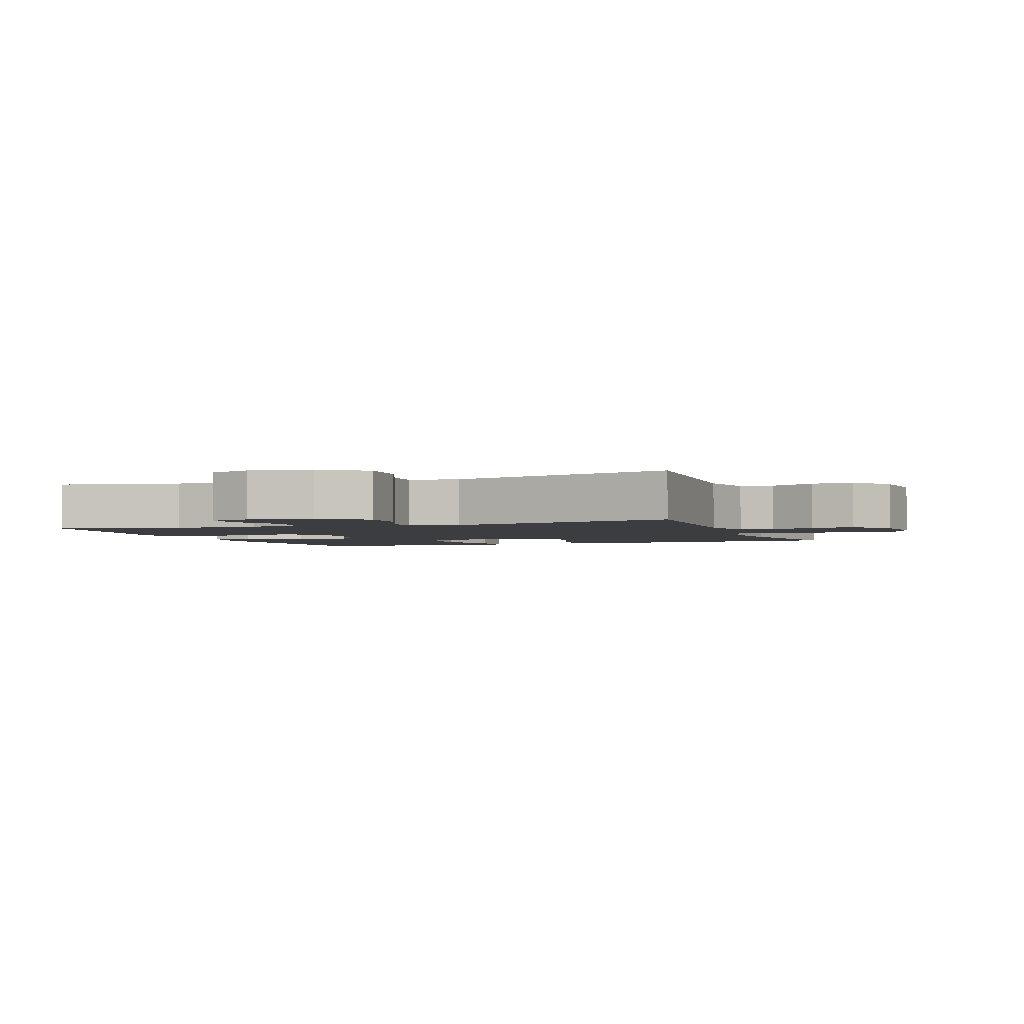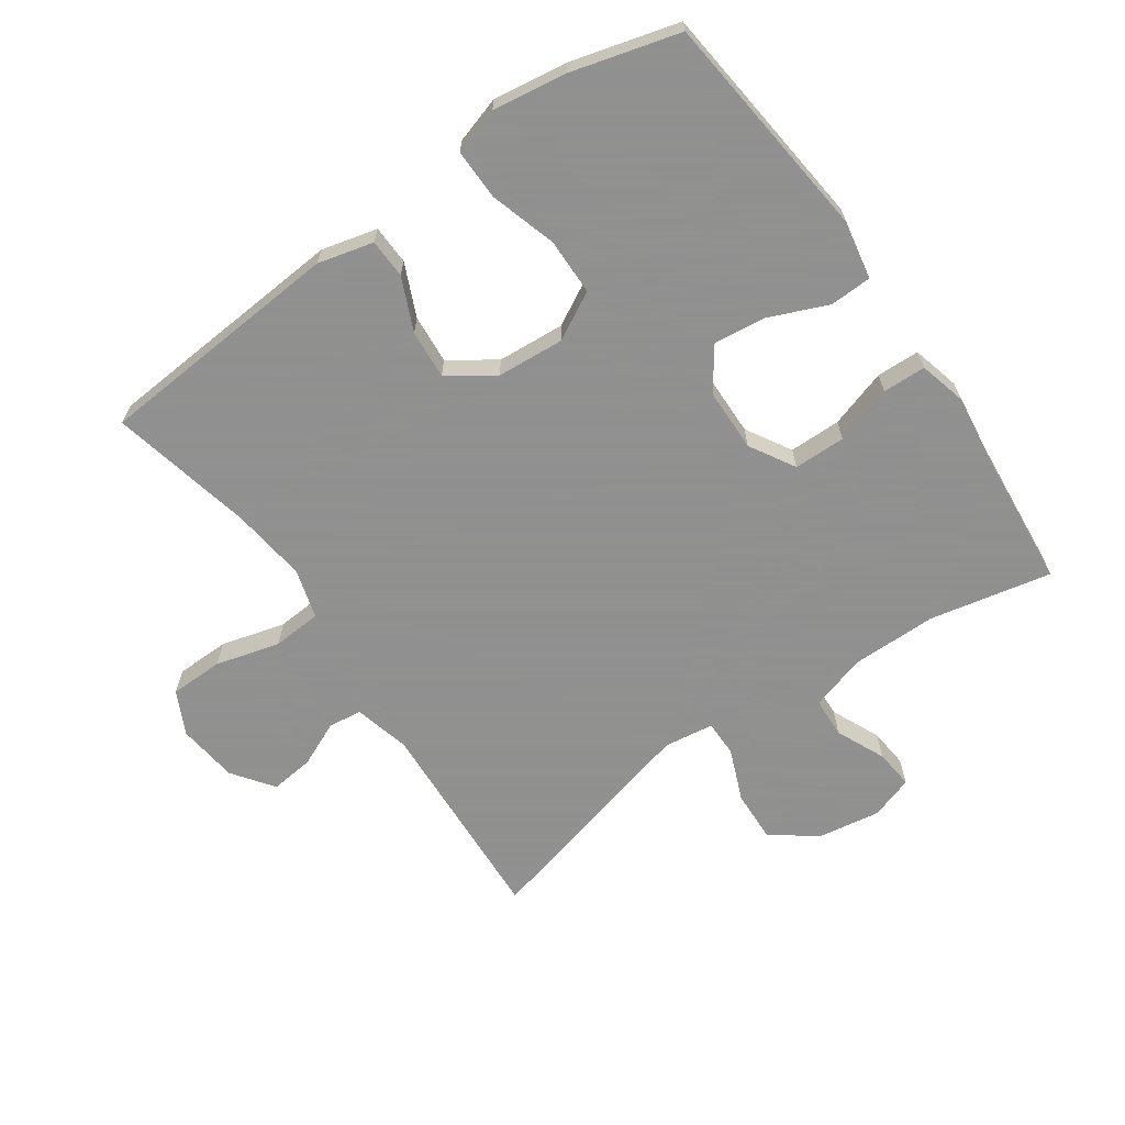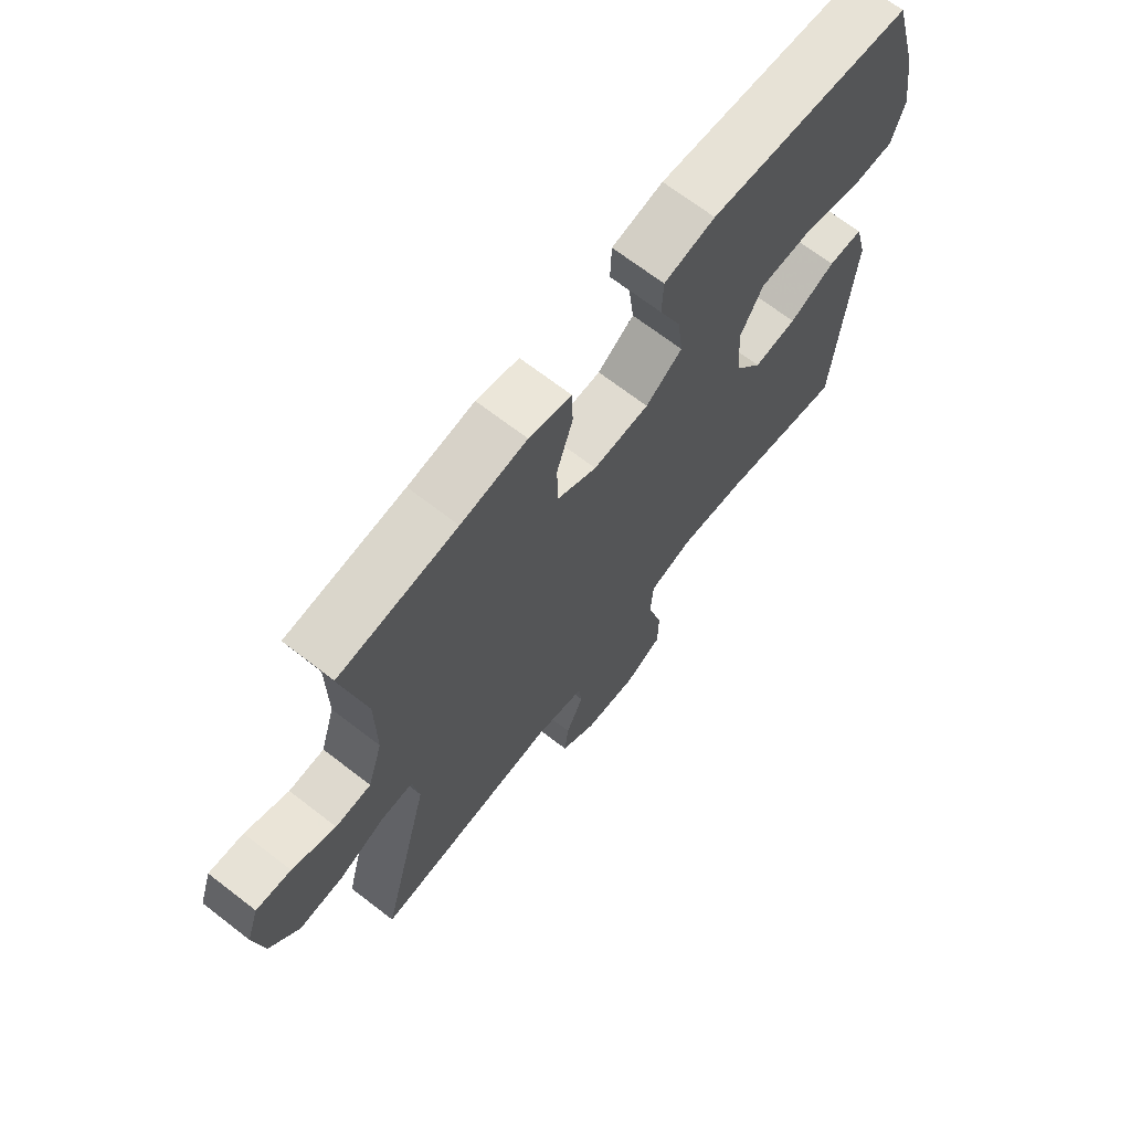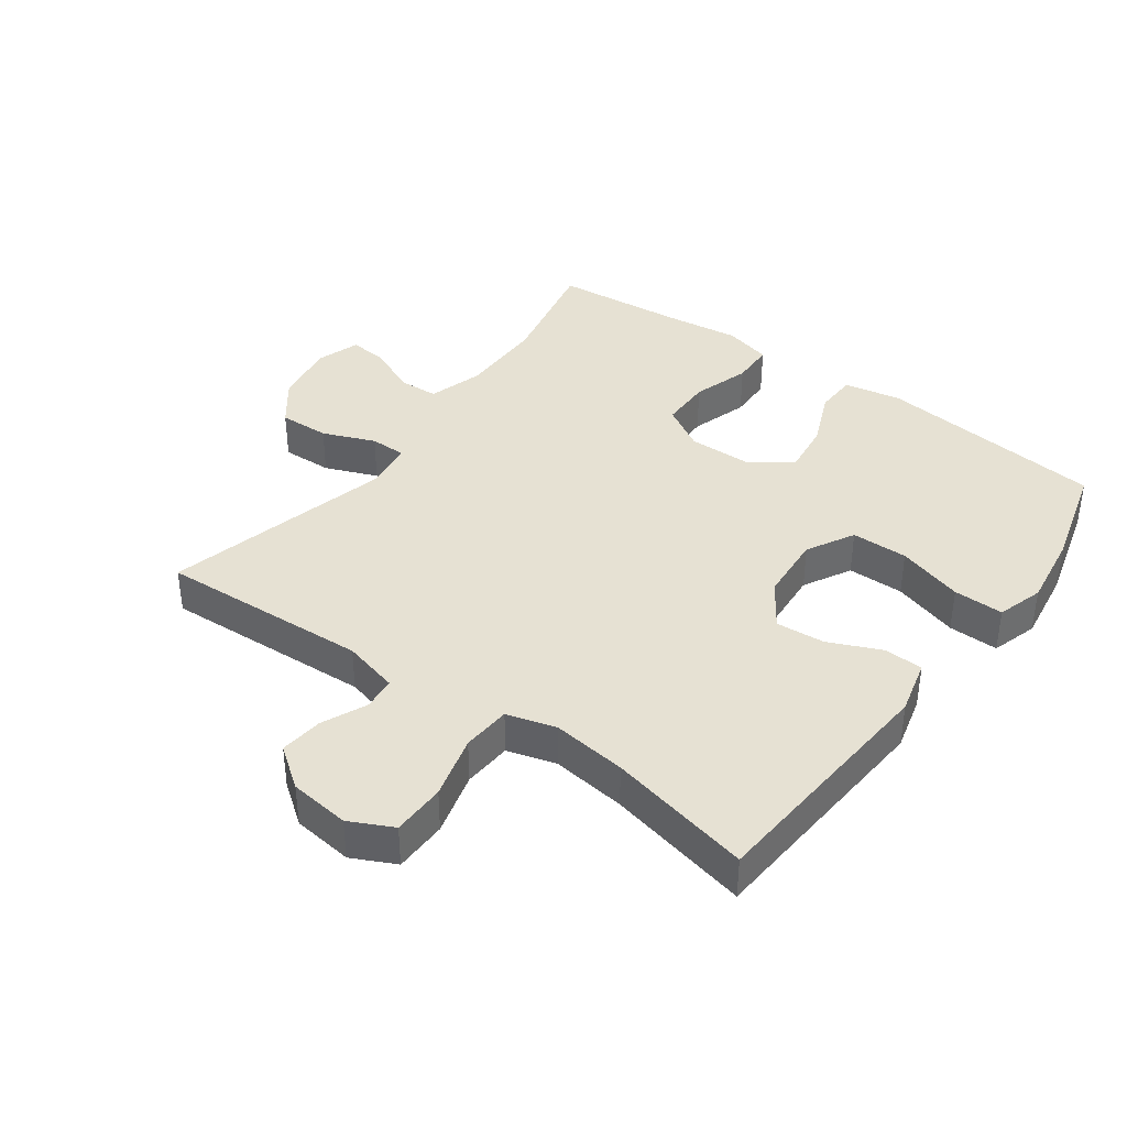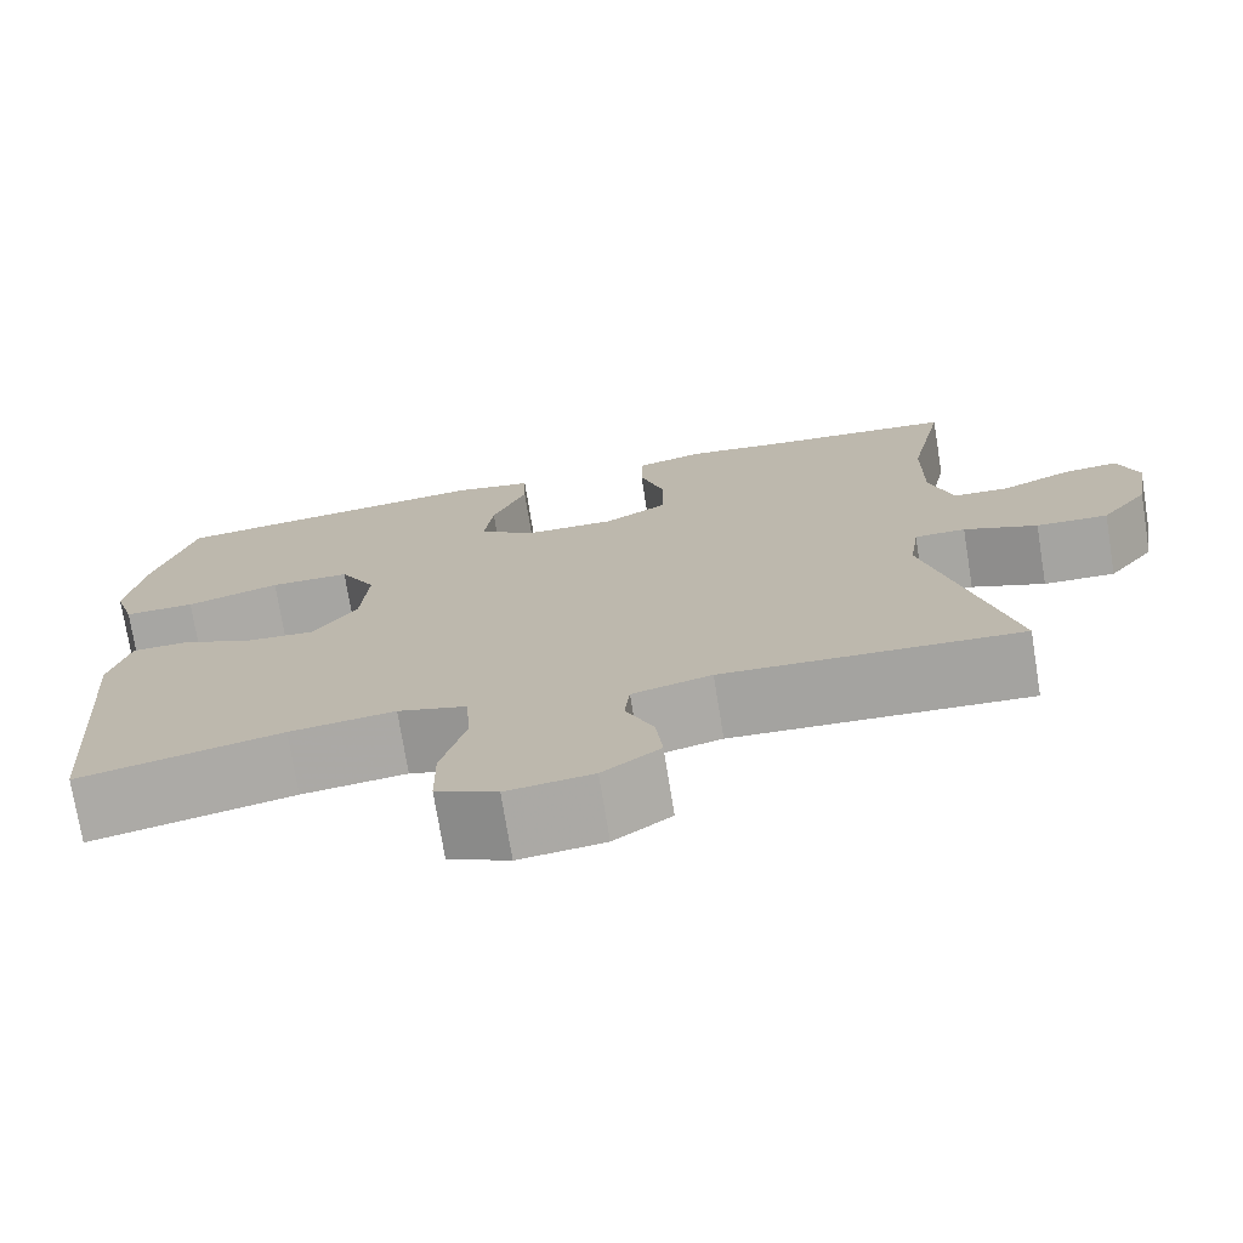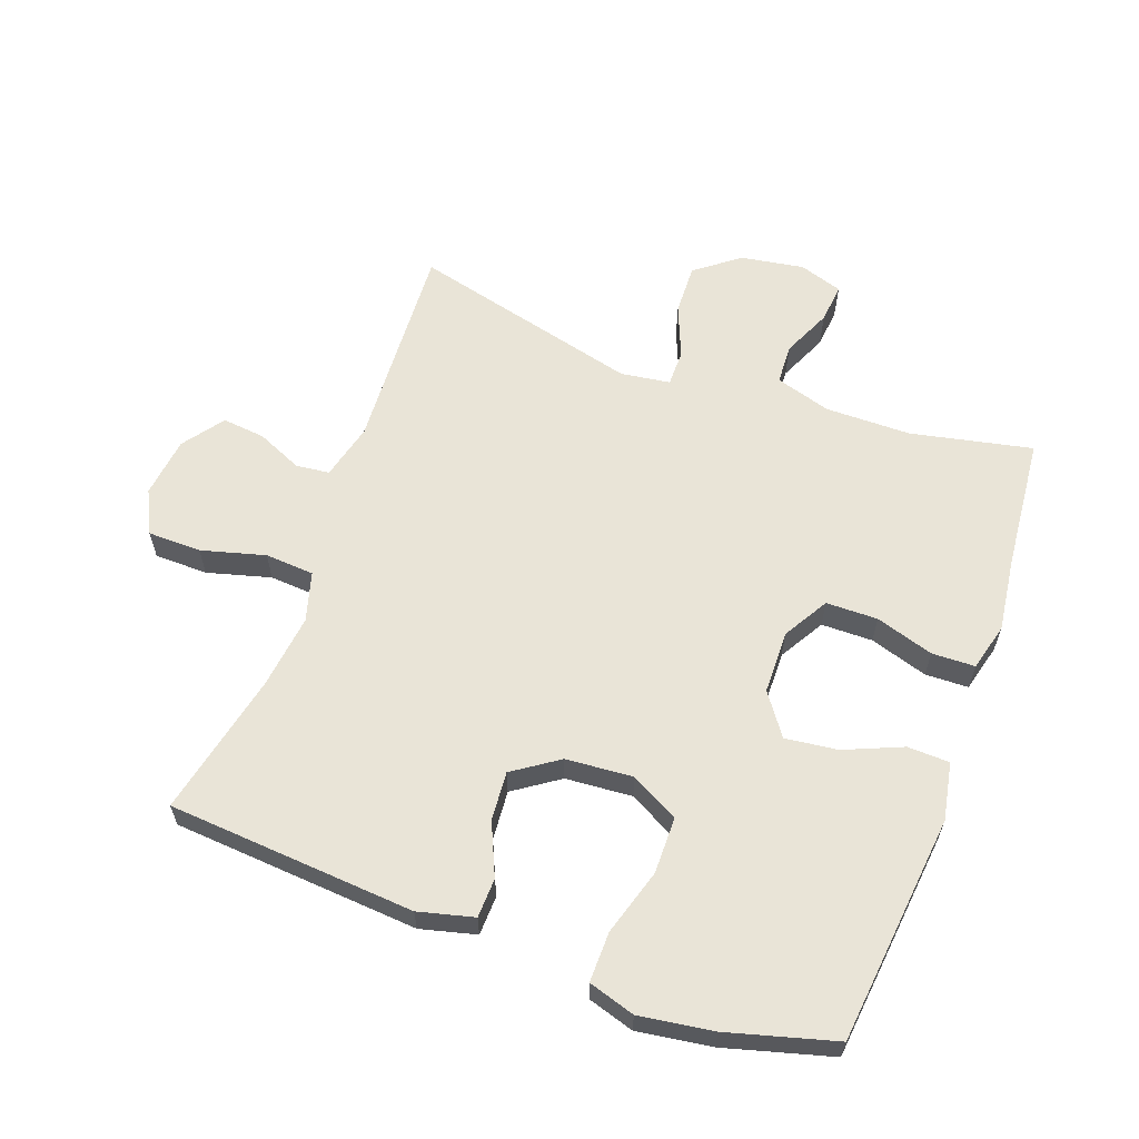
<metadata>
{"format":"obj","ext":"obj","renderer":"f3d","projection":"perspective","resolution":1024,"background":"white","views":[{"elev":-2.6,"azim":110.2,"up":"+Y"},{"elev":-65.8,"azim":-55.0,"up":"+Y"},{"elev":68.8,"azim":127.7,"up":"+Z"},{"elev":38.9,"azim":-143.8,"up":"+Y"},{"elev":-74.0,"azim":9.2,"up":"+Z"},{"elev":61.2,"azim":-69.9,"up":"+Y"}]}
</metadata>
<code>
v -0.5 0.07 -0.5
v -0.528 0.07 -0.116
v -0.506 0.07 -0.03
v -0.445 0.07 -0.028
v -0.364 0.07 -0.064
v -0.288 0.07 -0.07
v -0.24 0.07 0
v -0.232 0.07 0.104
v -0.272 0.07 0.178
v -0.36 0.07 0.179
v -0.463 0.07 0.148
v -0.541 0.07 0.147
v -0.563 0.07 0.219
v -0.546 0.07 0.334
v -0.5 0.07 0.5
v -0.144 0.07 0.538
v -0.055 0.07 0.521
v -0.053 0.07 0.456
v -0.091 0.07 0.366
v -0.101 0.07 0.285
v -0.037 0.07 0.239
v 0.061 0.07 0.237
v 0.131 0.07 0.278
v 0.132 0.07 0.358
v 0.104 0.07 0.448
v 0.106 0.07 0.515
v 0.18 0.07 0.534
v 0.295 0.07 0.519
v 0.5 0.07 0.5
v 0.46 0.07 0.312
v 0.459 0.07 0.179
v 0.485 0.07 0.093
v 0.547 0.07 0.09
v 0.623 0.07 0.124
v 0.684 0.07 0.13
v 0.706 0.07 0.063
v 0.69 0.07 -0.035
v 0.638 0.07 -0.103
v 0.559 0.07 -0.1
v 0.478 0.07 -0.067
v 0.422 0.07 -0.067
v 0.411 0.07 -0.144
v 0.5 0.07 -0.5
v 0.173 0.07 -0.482
v 0.086 0.07 -0.504
v 0.08 0.07 -0.556
v 0.111 0.07 -0.626
v 0.118 0.07 -0.693
v 0.055 0.07 -0.739
v -0.039 0.07 -0.75
v -0.106 0.07 -0.717
v -0.107 0.07 -0.634
v -0.08 0.07 -0.535
v -0.085 0.07 -0.459
v -0.161 0.07 -0.437
v -0.277 0.07 -0.451
v -0.5 0 -0.5
v -0.528 0 -0.116
v -0.506 0 -0.03
v -0.445 0 -0.028
v -0.364 0 -0.064
v -0.288 0 -0.07
v -0.24 0 0
v -0.232 0 0.104
v -0.272 0 0.178
v -0.36 0 0.179
v -0.463 0 0.148
v -0.541 0 0.147
v -0.563 0 0.219
v -0.546 0 0.334
v -0.5 0 0.5
v -0.144 0 0.538
v -0.055 0 0.521
v -0.053 0 0.456
v -0.091 0 0.366
v -0.101 0 0.285
v -0.037 0 0.239
v 0.061 0 0.237
v 0.131 0 0.278
v 0.132 0 0.358
v 0.104 0 0.448
v 0.106 0 0.515
v 0.18 0 0.534
v 0.295 0 0.519
v 0.5 0 0.5
v 0.46 0 0.312
v 0.459 0 0.179
v 0.485 0 0.093
v 0.547 0 0.09
v 0.623 0 0.124
v 0.684 0 0.13
v 0.706 0 0.063
v 0.69 0 -0.035
v 0.638 0 -0.103
v 0.559 0 -0.1
v 0.478 0 -0.067
v 0.422 0 -0.067
v 0.411 0 -0.144
v 0.5 0 -0.5
v 0.173 0 -0.482
v 0.086 0 -0.504
v 0.08 0 -0.556
v 0.111 0 -0.626
v 0.118 0 -0.693
v 0.055 0 -0.739
v -0.039 0 -0.75
v -0.106 0 -0.717
v -0.107 0 -0.634
v -0.08 0 -0.535
v -0.085 0 -0.459
v -0.161 0 -0.437
v -0.277 0 -0.451
f 51 52 53
f 50 51 53
f 49 50 53
f 48 49 53
f 47 48 53
f 46 47 53
f 45 46 53 54
f 44 45 54 55
f 42 43 44 55
f 38 39 40
f 37 38 40
f 36 37 40
f 35 36 40
f 34 35 40
f 33 34 40
f 32 33 40 41
f 31 32 41
f 30 31 41
f 28 29 30
f 30 41 42
f 28 30 42
f 27 28 42
f 26 27 42
f 25 26 42
f 24 25 42
f 17 18 19
f 16 17 19
f 15 16 19
f 14 15 19
f 13 14 19
f 12 13 19
f 11 12 19
f 10 11 19
f 9 10 19 20
f 8 9 20 21
f 3 4 5
f 2 3 5
f 1 2 5
f 56 1 5
f 56 5 6
f 55 56 6 7
f 8 21 22
f 7 8 22
f 55 7 22
f 42 55 22
f 23 24 42
f 22 23 42
f 109 108 107
f 109 107 106
f 109 106 105
f 109 105 104
f 109 104 103
f 109 103 102
f 110 109 102 101
f 111 110 101 100
f 111 100 99 98
f 96 95 94
f 96 94 93
f 96 93 92
f 96 92 91
f 96 91 90
f 96 90 89
f 97 96 89 88
f 97 88 87
f 97 87 86
f 86 85 84
f 98 97 86
f 98 86 84
f 98 84 83
f 98 83 82
f 98 82 81
f 98 81 80
f 75 74 73
f 75 73 72
f 75 72 71
f 75 71 70
f 75 70 69
f 75 69 68
f 75 68 67
f 75 67 66
f 76 75 66 65
f 77 76 65 64
f 61 60 59
f 61 59 58
f 61 58 57
f 61 57 112
f 62 61 112
f 63 62 112 111
f 78 77 64
f 78 64 63
f 78 63 111
f 78 111 98
f 98 80 79
f 98 79 78
f 1 57 58 2
f 2 58 59 3
f 3 59 60 4
f 4 60 61 5
f 5 61 62 6
f 6 62 63 7
f 7 63 64 8
f 8 64 65 9
f 9 65 66 10
f 10 66 67 11
f 11 67 68 12
f 12 68 69 13
f 13 69 70 14
f 14 70 71 15
f 15 71 72 16
f 16 72 73 17
f 17 73 74 18
f 18 74 75 19
f 19 75 76 20
f 20 76 77 21
f 21 77 78 22
f 22 78 79 23
f 23 79 80 24
f 24 80 81 25
f 25 81 82 26
f 26 82 83 27
f 27 83 84 28
f 28 84 85 29
f 29 85 86 30
f 30 86 87 31
f 31 87 88 32
f 32 88 89 33
f 33 89 90 34
f 34 90 91 35
f 35 91 92 36
f 36 92 93 37
f 37 93 94 38
f 38 94 95 39
f 39 95 96 40
f 40 96 97 41
f 41 97 98 42
f 42 98 99 43
f 43 99 100 44
f 44 100 101 45
f 45 101 102 46
f 46 102 103 47
f 47 103 104 48
f 48 104 105 49
f 49 105 106 50
f 50 106 107 51
f 51 107 108 52
f 52 108 109 53
f 53 109 110 54
f 54 110 111 55
f 55 111 112 56
f 56 112 57 1

</code>
